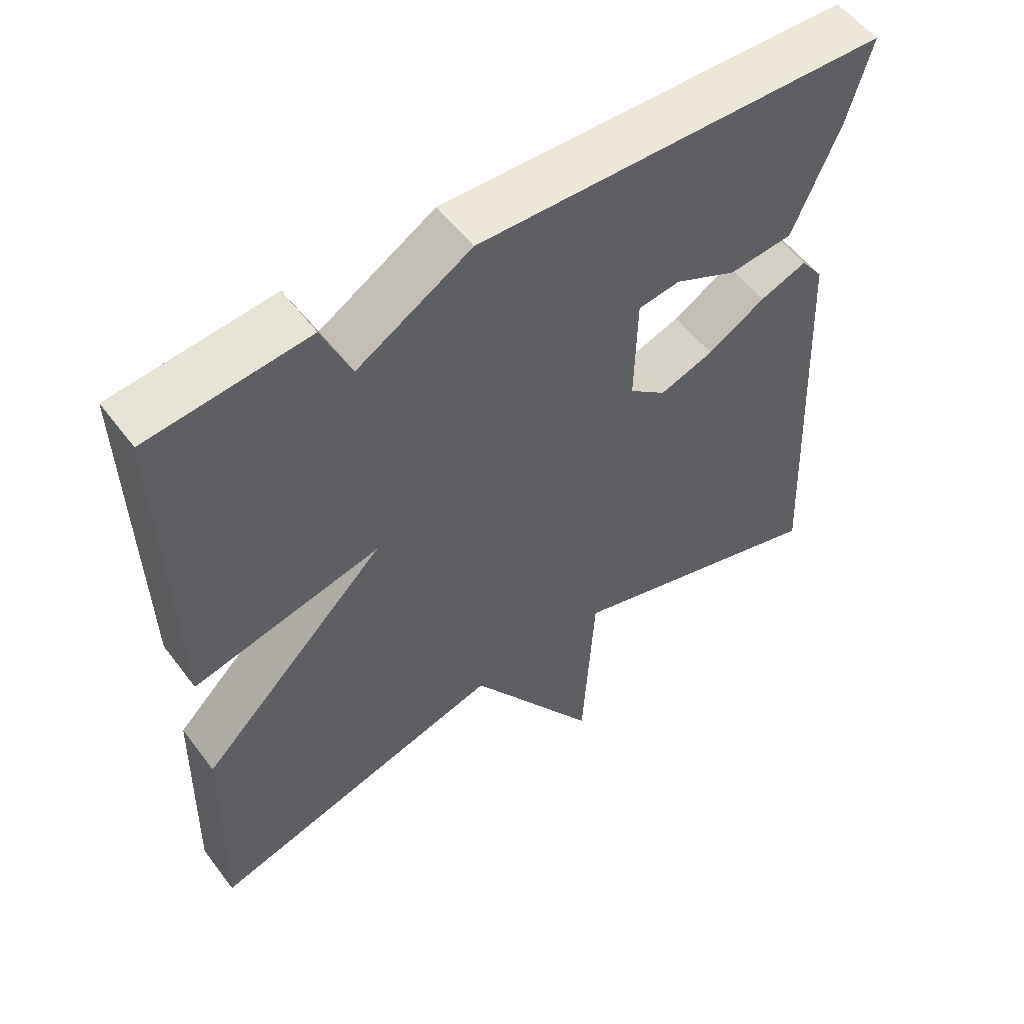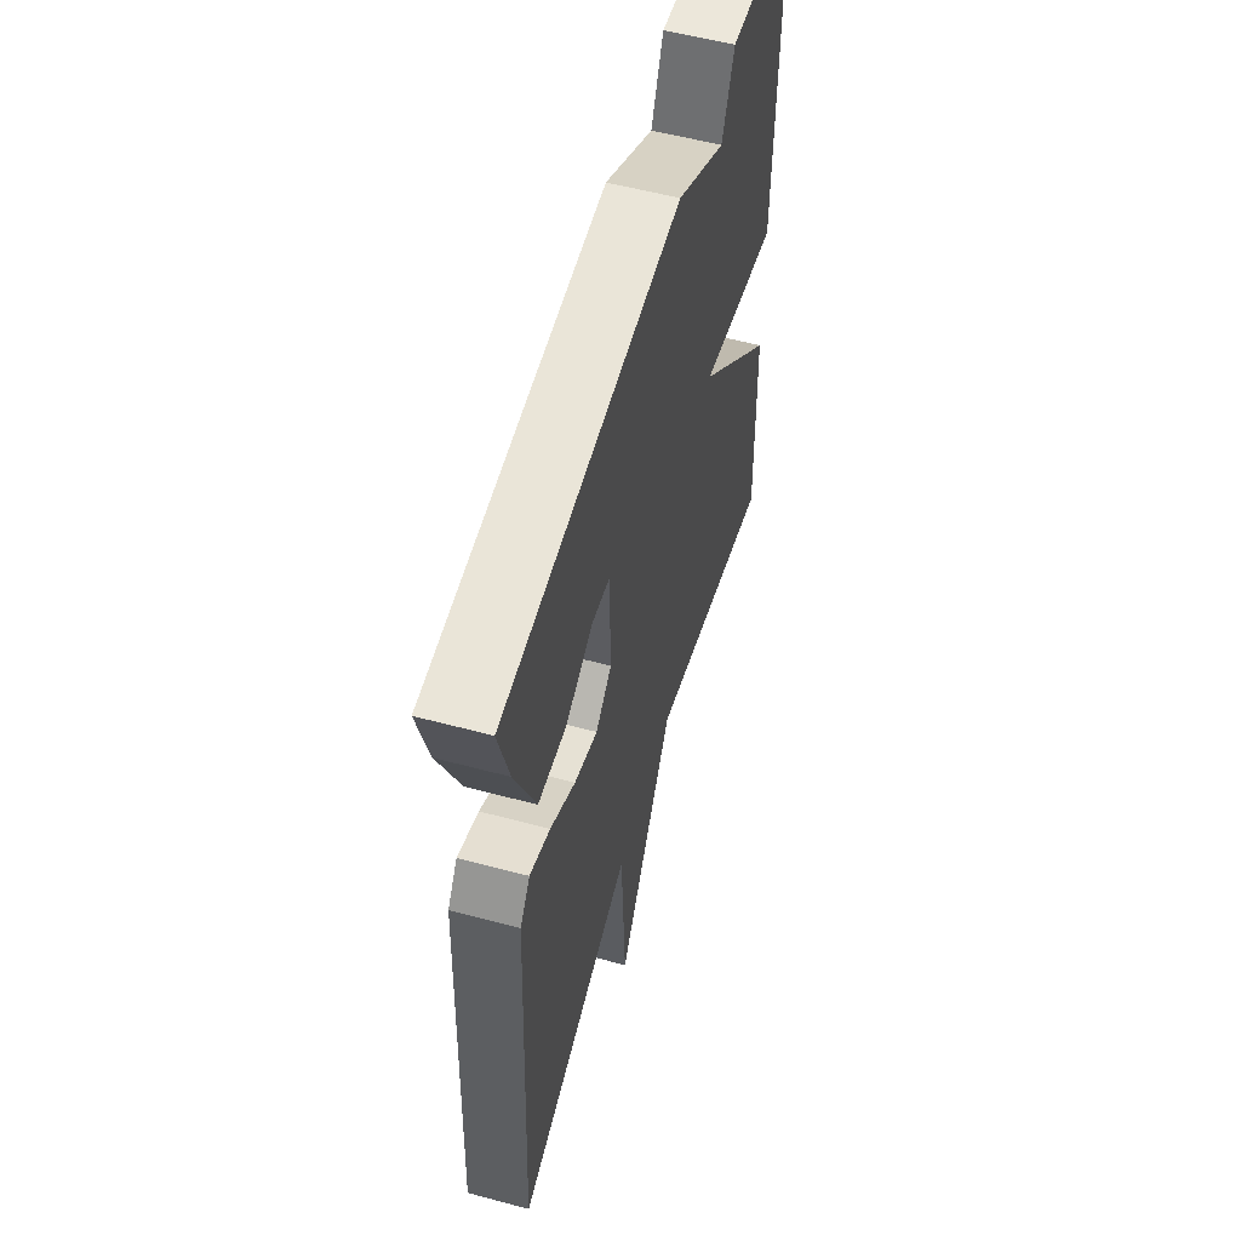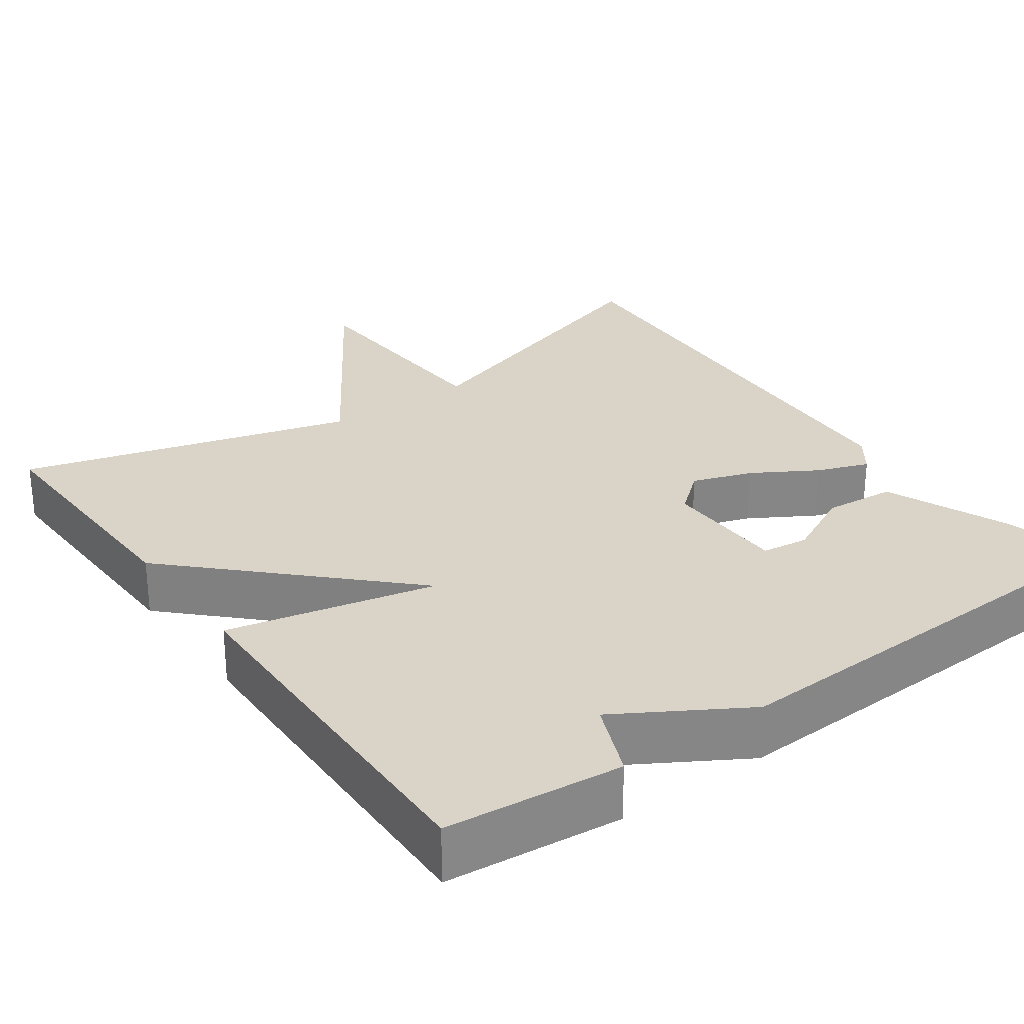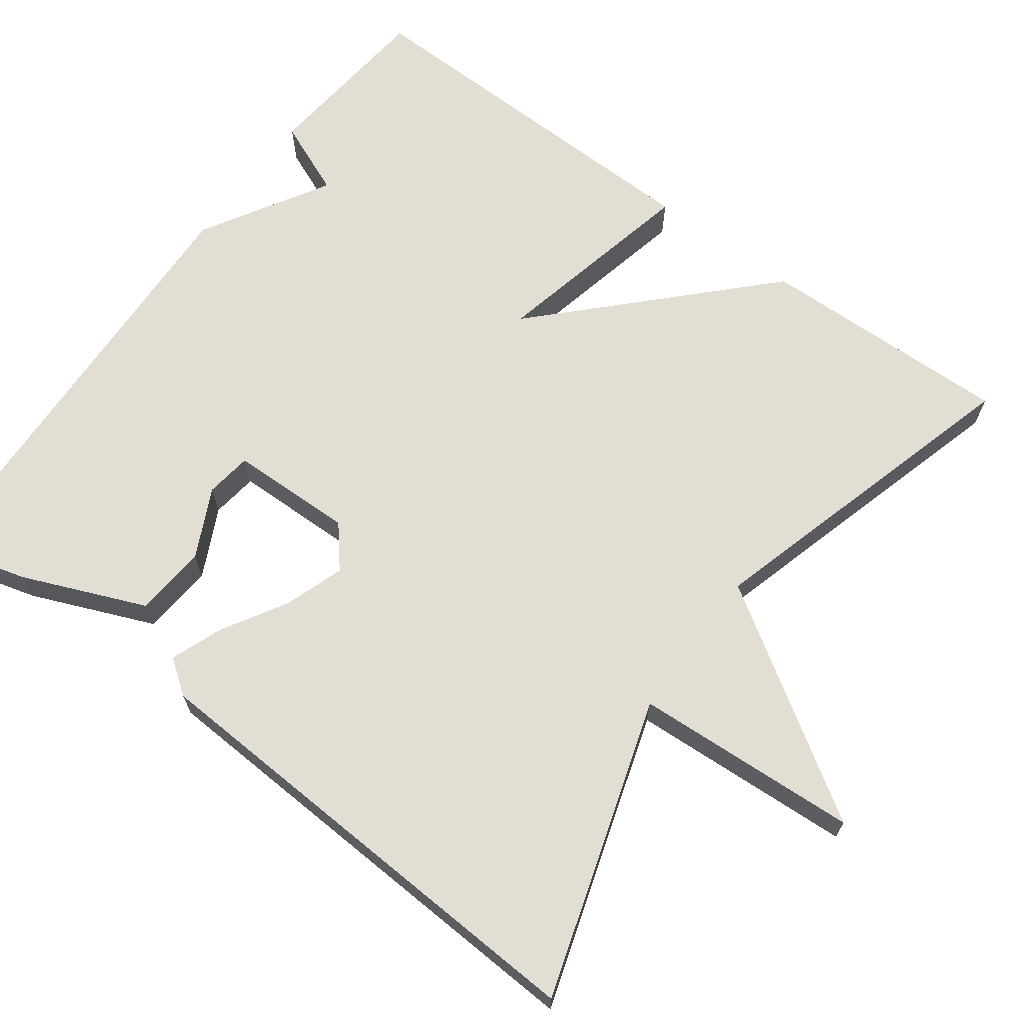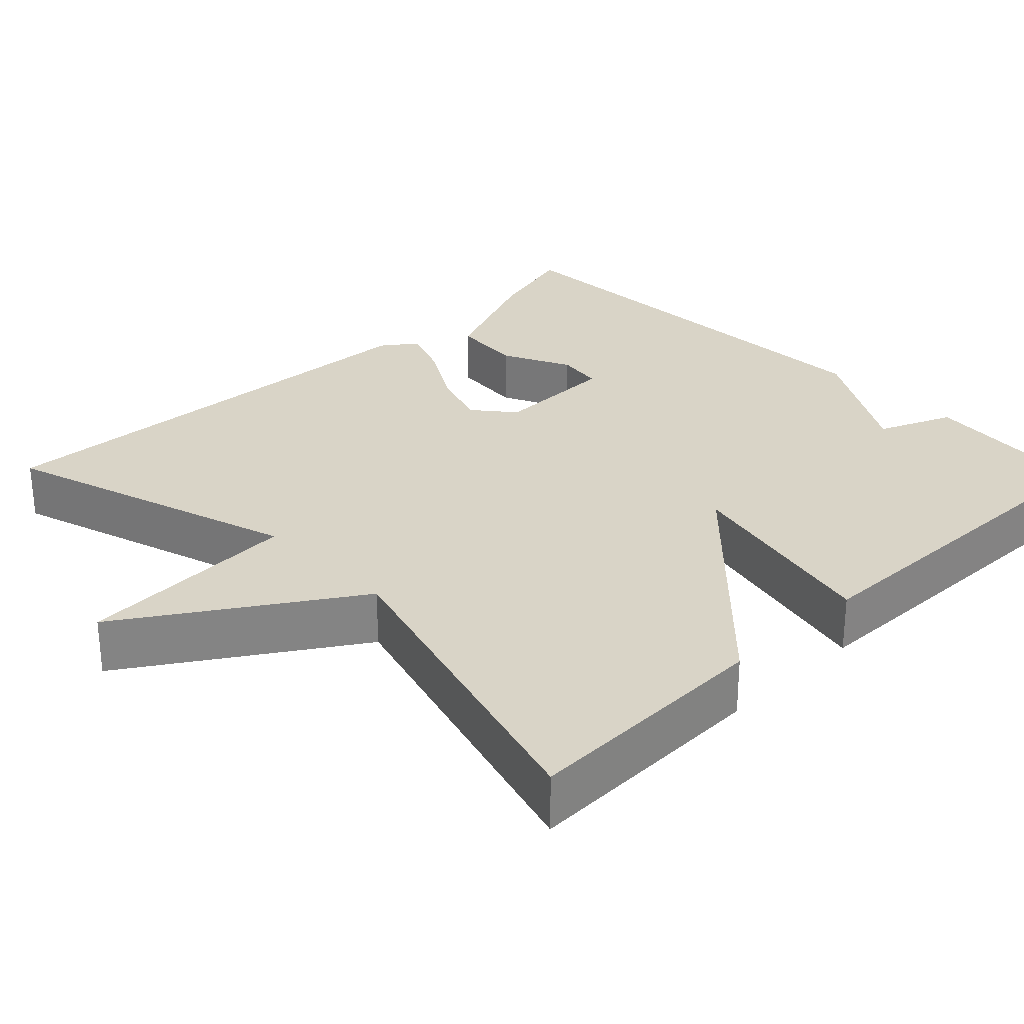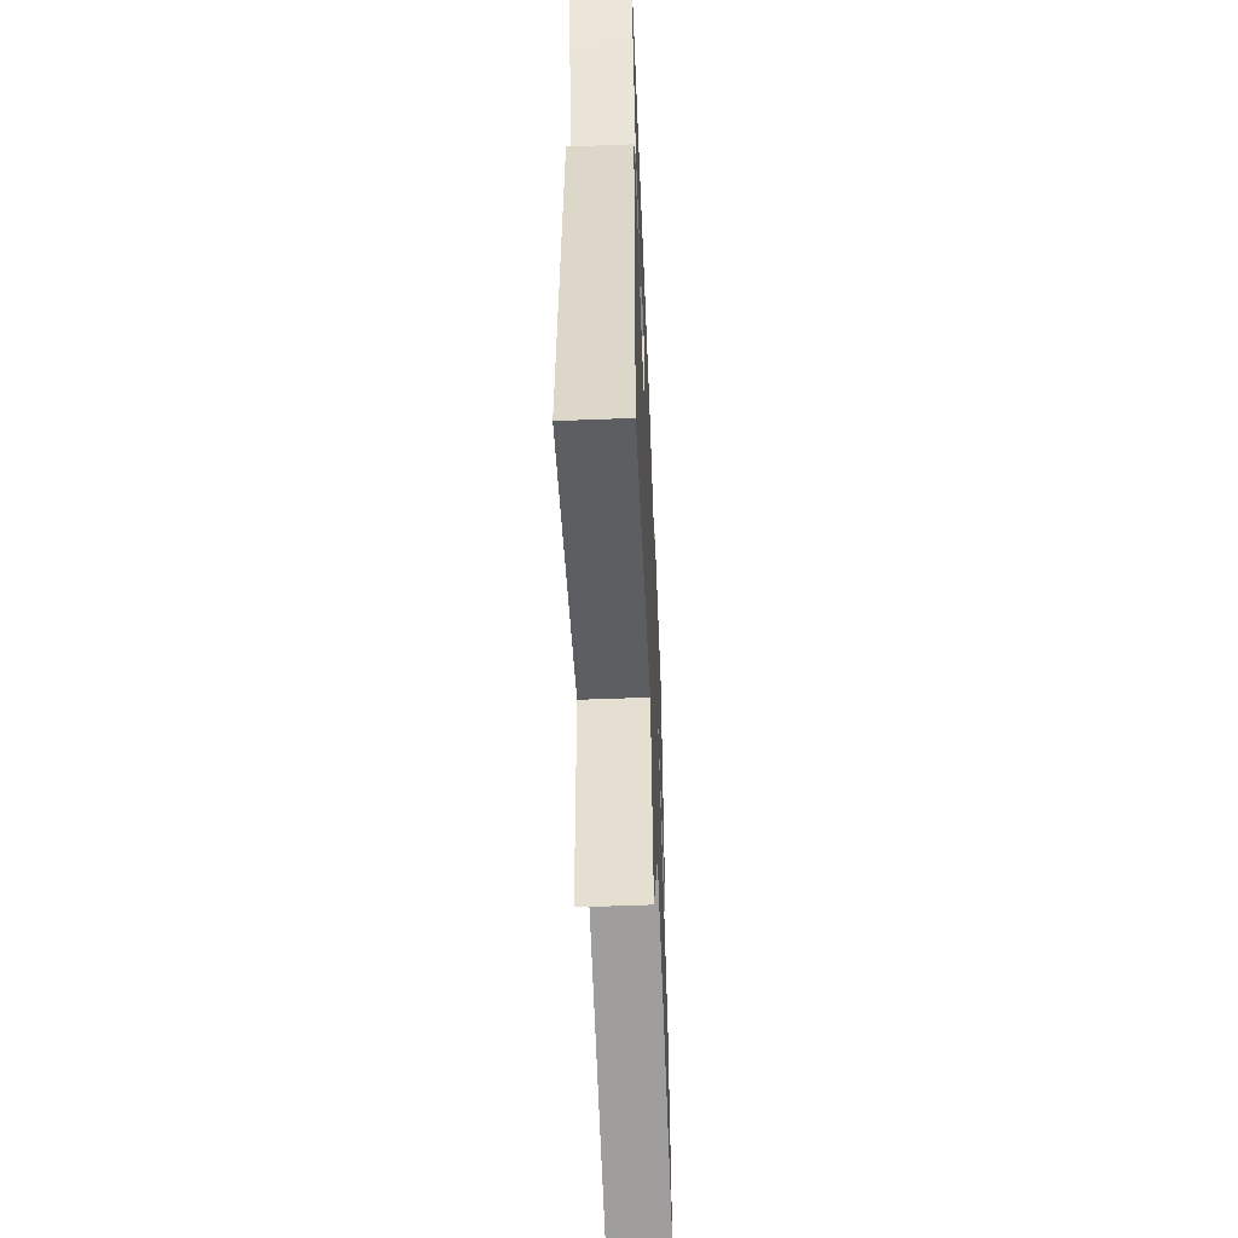
<metadata>
{"format":"obj","ext":"obj","renderer":"f3d","projection":"perspective","resolution":1024,"background":"white","views":[{"elev":54.7,"azim":-36.4,"up":"+Z"},{"elev":56.4,"azim":105.6,"up":"+Z"},{"elev":28.4,"azim":-35.6,"up":"+Y"},{"elev":67.3,"azim":126.4,"up":"+Y"},{"elev":28.8,"azim":-134.2,"up":"+Y"},{"elev":-55.4,"azim":92.4,"up":"+Z"}]}
</metadata>
<code>
v -0.5 0.07 -0.5
v -0.491 0.07 -0.178
v -0.227 0.07 0.081
v -0.491 0.07 0.022
v -0.5 0.07 0.5
v -0.276 0.07 0.522
v -0.236 0.07 0.427
v -0.076 0.07 0.522
v 0.5 0.07 0.5
v 0.467 0.07 0.381
v 0.402 0.07 0.225
v 0.311 0.07 0.217
v 0.223 0.07 0.26
v 0.164 0.07 0.252
v 0.161 0.07 0.095
v 0.213 0.07 0.052
v 0.289 0.07 0.078
v 0.37 0.07 0.126
v 0.436 0.07 0.151
v 0.468 0.07 0.107
v 0.5 0.07 -0.5
v 0.121 0.07 -0.381
v 0.105 0.07 -0.666
v -0.079 0.07 -0.381
v -0.5 0 -0.5
v -0.491 0 -0.178
v -0.227 0 0.081
v -0.491 0 0.022
v -0.5 0 0.5
v -0.276 0 0.522
v -0.236 0 0.427
v -0.076 0 0.522
v 0.5 0 0.5
v 0.467 0 0.381
v 0.402 0 0.225
v 0.311 0 0.217
v 0.223 0 0.26
v 0.164 0 0.252
v 0.161 0 0.095
v 0.213 0 0.052
v 0.289 0 0.078
v 0.37 0 0.126
v 0.436 0 0.151
v 0.468 0 0.107
v 0.5 0 -0.5
v 0.121 0 -0.381
v 0.105 0 -0.666
v -0.079 0 -0.381
f 22 23 24
f 20 21 22
f 19 20 22
f 18 19 22
f 17 18 22
f 16 17 22 24
f 1 2 3
f 24 1 3
f 16 24 3
f 15 16 3
f 11 12 13
f 10 11 13
f 9 10 13
f 8 9 13
f 7 8 13 14
f 5 6 7
f 4 5 7
f 3 4 7
f 3 7 14 15
f 48 47 46
f 46 45 44
f 46 44 43
f 46 43 42
f 46 42 41
f 48 46 41 40
f 27 26 25
f 27 25 48
f 27 48 40
f 27 40 39
f 37 36 35
f 37 35 34
f 37 34 33
f 37 33 32
f 38 37 32 31
f 31 30 29
f 31 29 28
f 31 28 27
f 39 38 31 27
f 1 25 26 2
f 2 26 27 3
f 3 27 28 4
f 4 28 29 5
f 5 29 30 6
f 6 30 31 7
f 7 31 32 8
f 8 32 33 9
f 9 33 34 10
f 10 34 35 11
f 11 35 36 12
f 12 36 37 13
f 13 37 38 14
f 14 38 39 15
f 15 39 40 16
f 16 40 41 17
f 17 41 42 18
f 18 42 43 19
f 19 43 44 20
f 20 44 45 21
f 21 45 46 22
f 22 46 47 23
f 23 47 48 24
f 24 48 25 1

</code>
